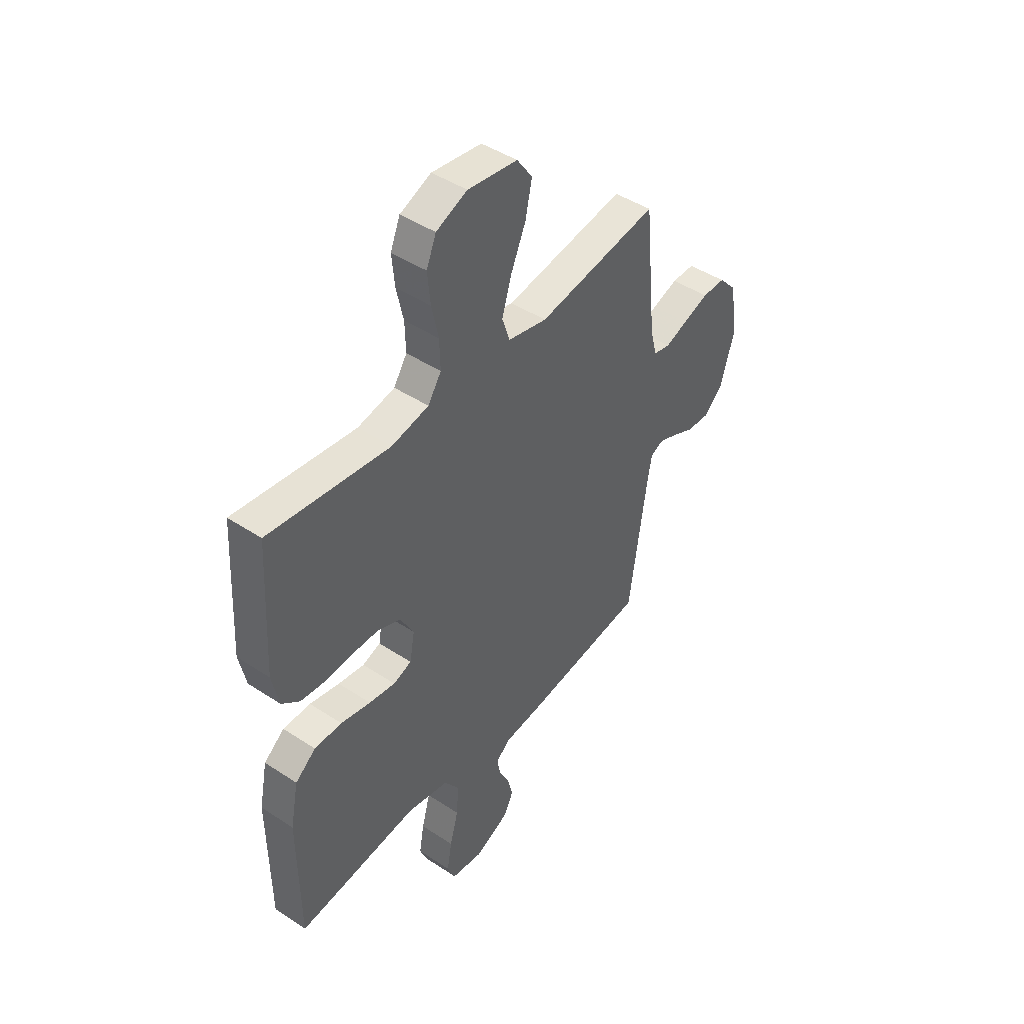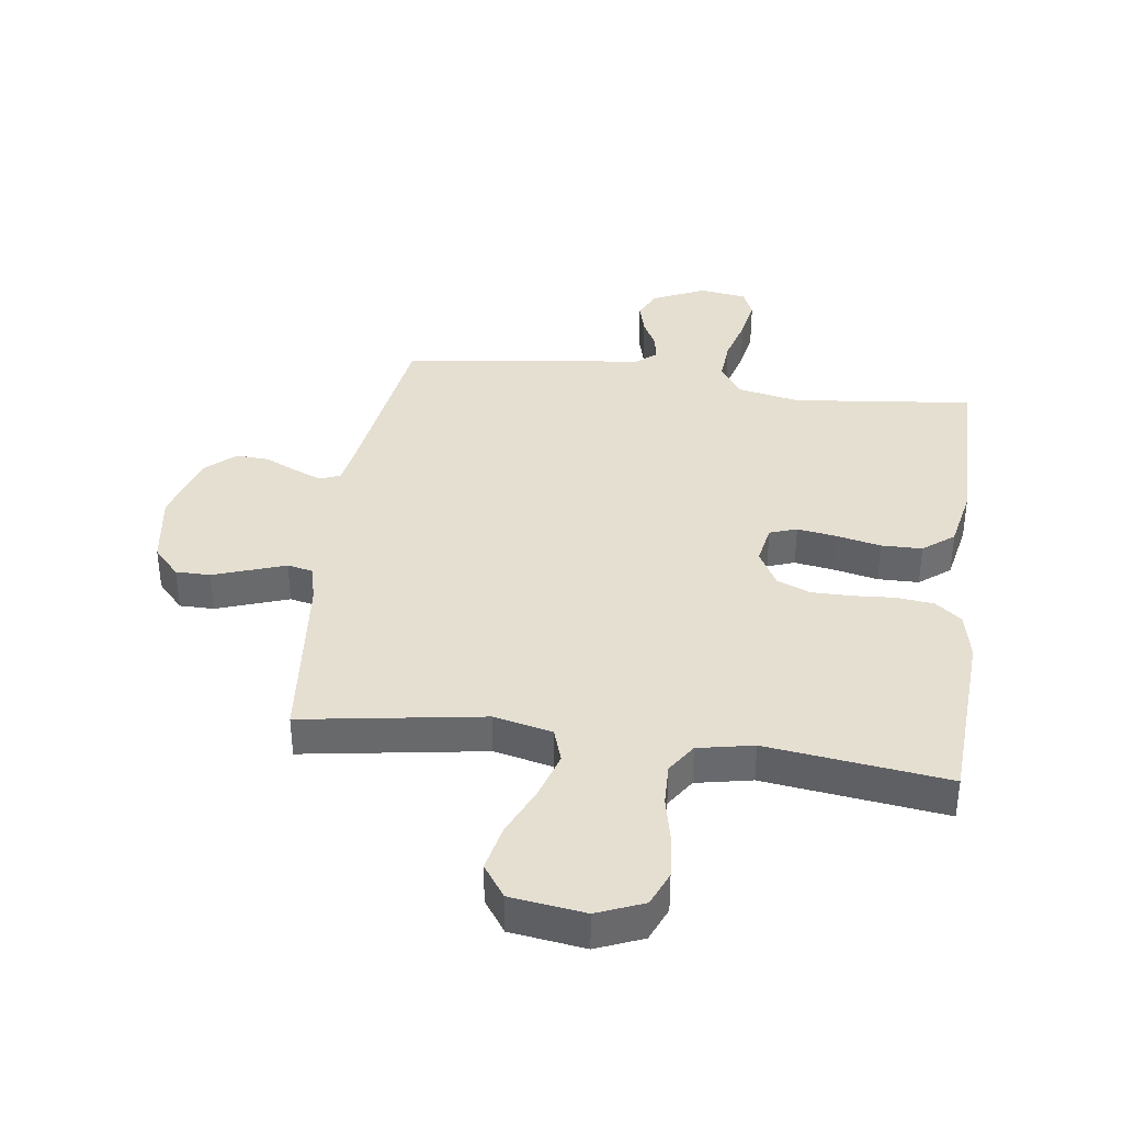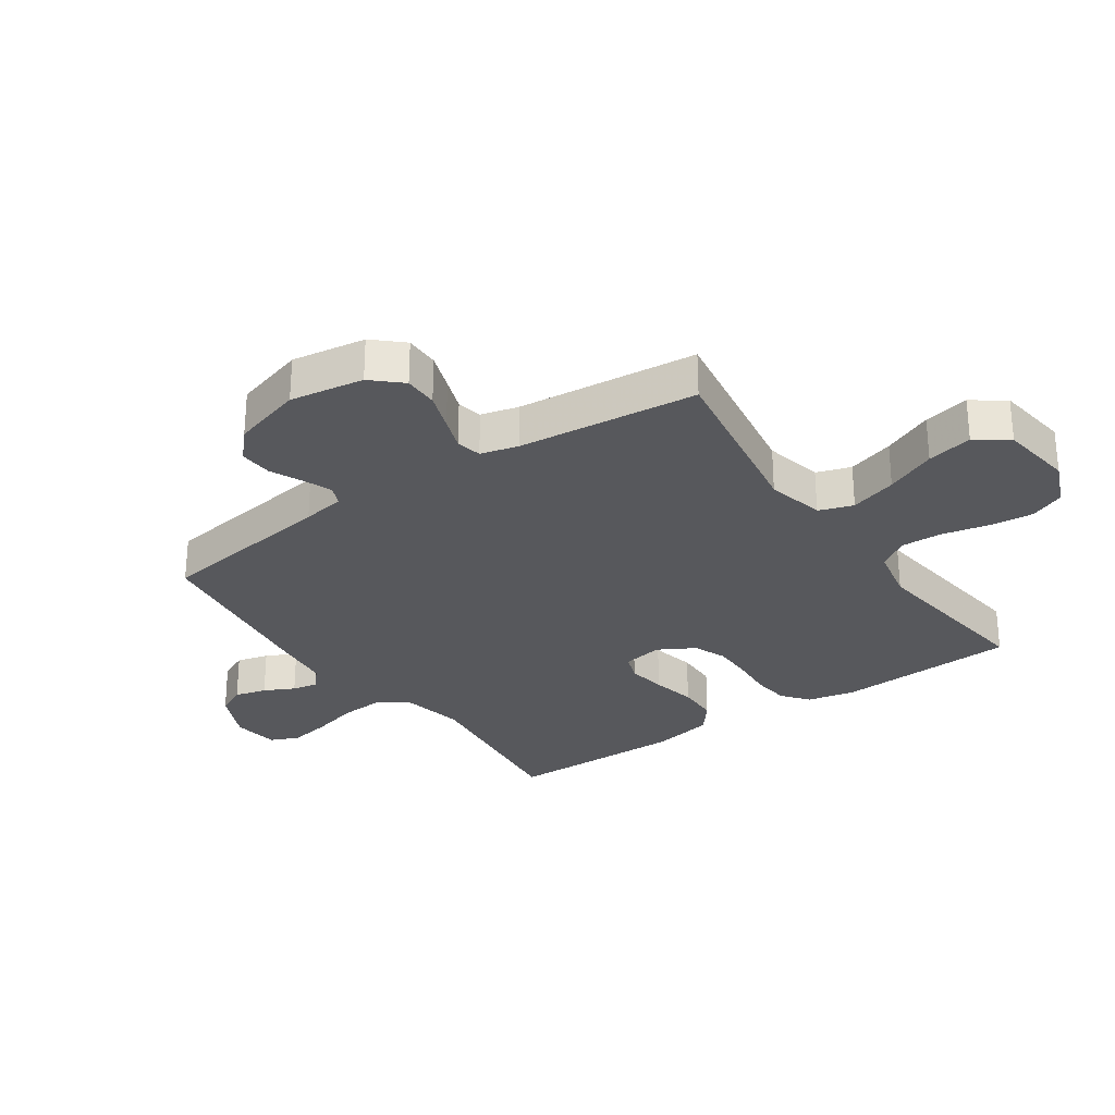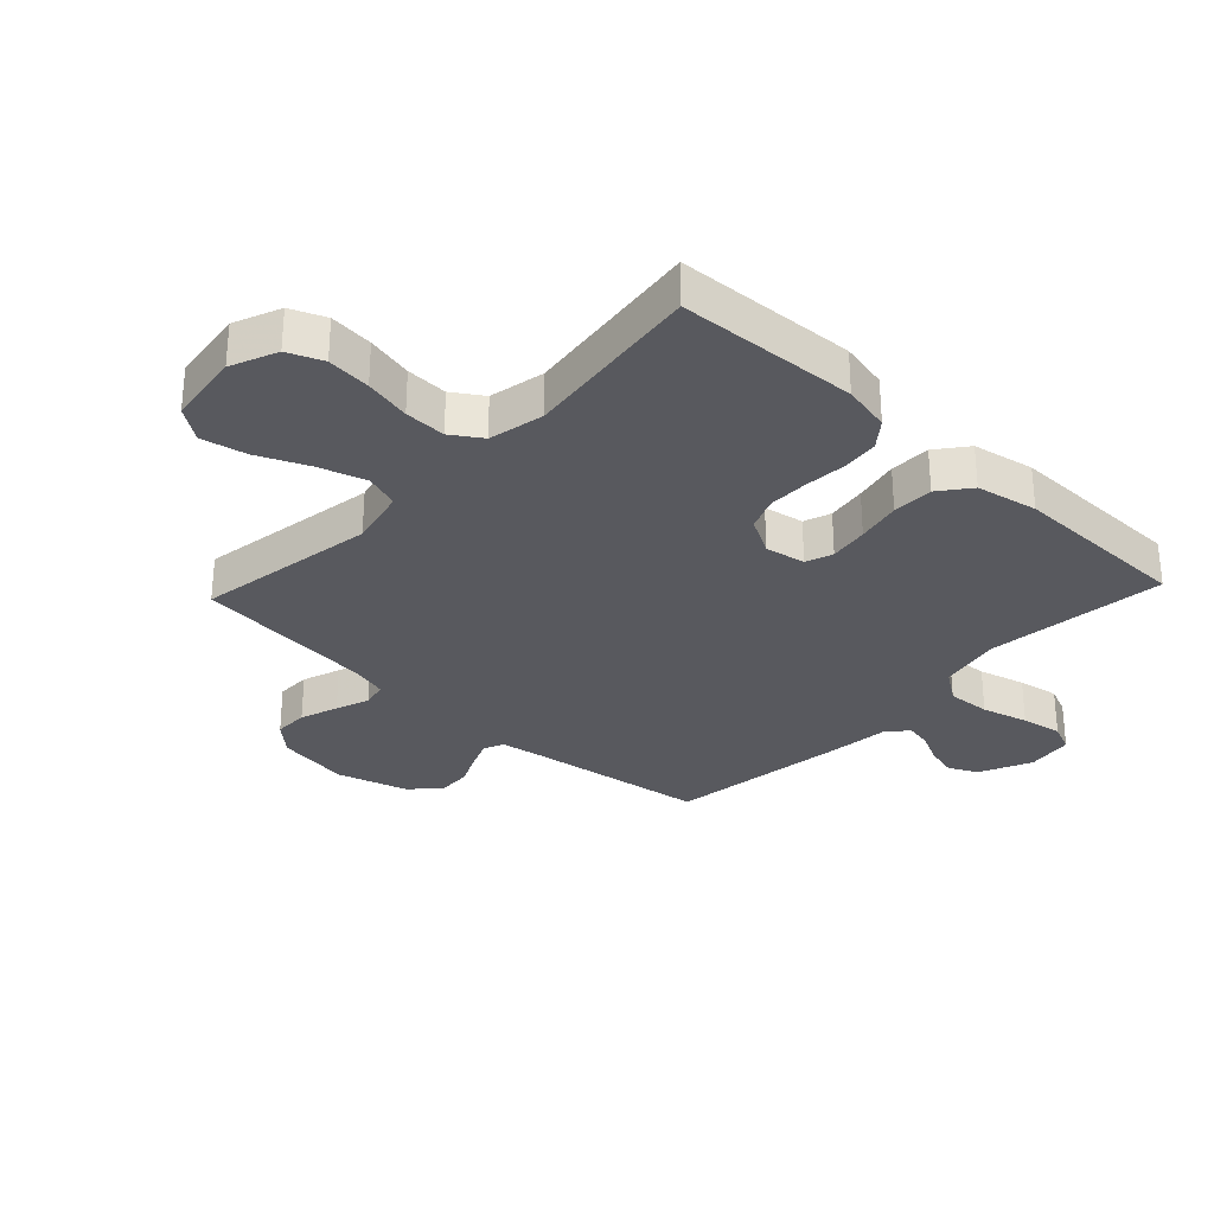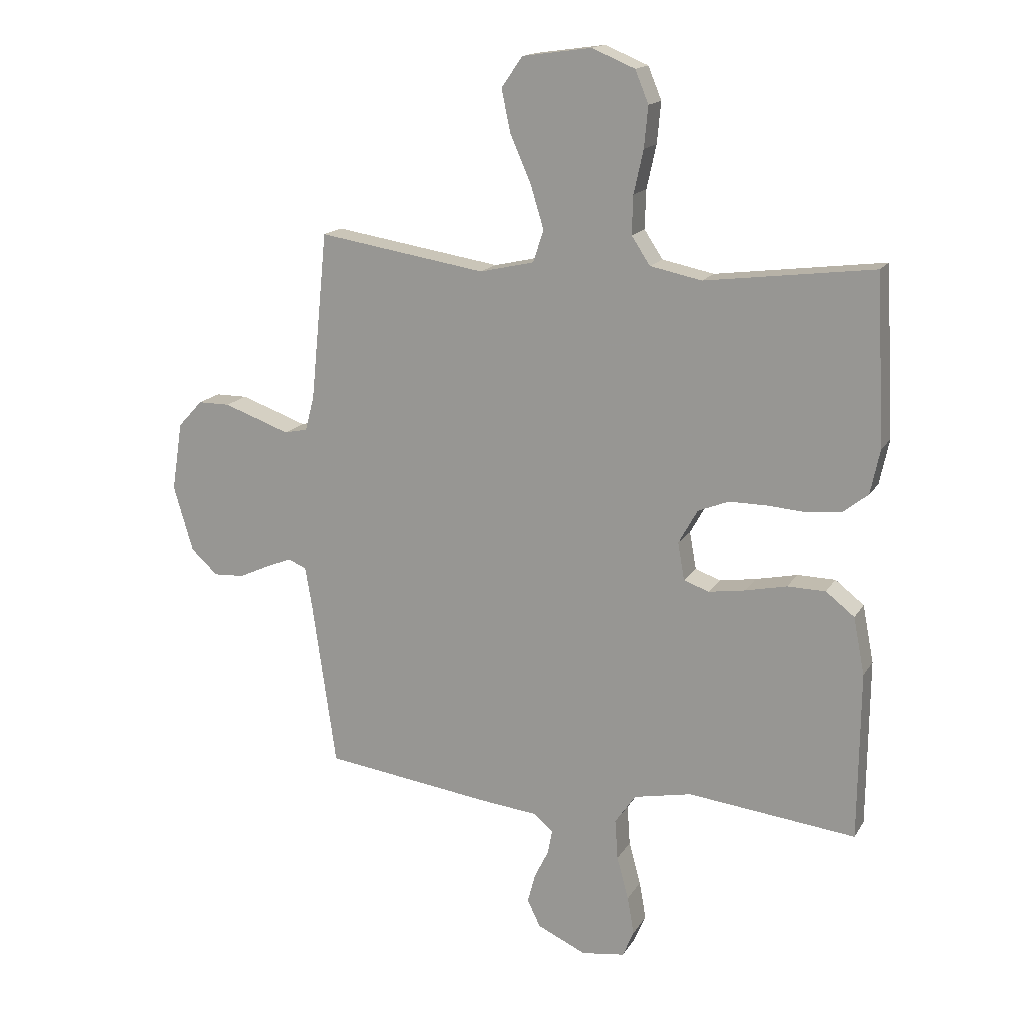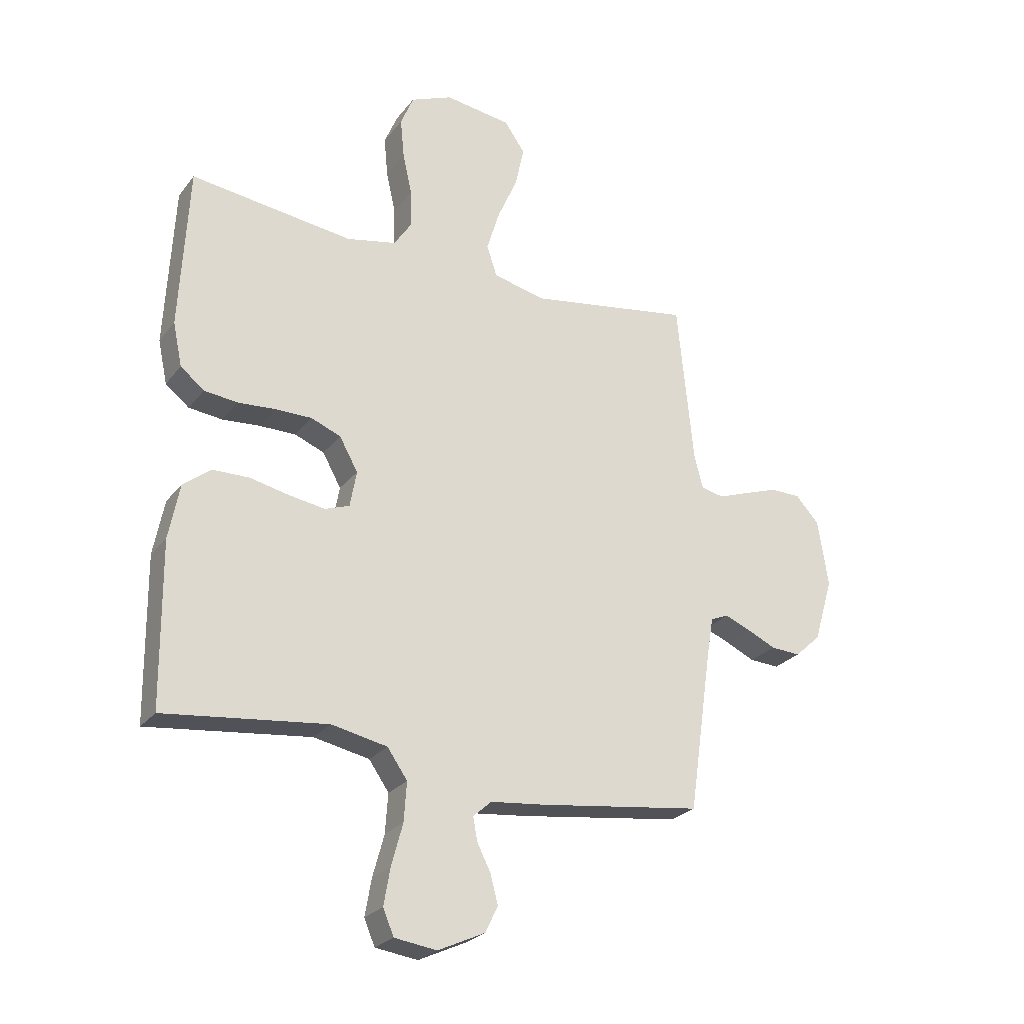
<metadata>
{"format":"obj","ext":"obj","renderer":"f3d","projection":"perspective","resolution":1024,"background":"white","views":[{"elev":45.0,"azim":127.4,"up":"+Z"},{"elev":37.5,"azim":7.9,"up":"+Y"},{"elev":-28.6,"azim":-55.4,"up":"+Y"},{"elev":-30.3,"azim":46.8,"up":"+Y"},{"elev":15.9,"azim":21.3,"up":"+Z"},{"elev":-25.4,"azim":151.3,"up":"+Z"}]}
</metadata>
<code>
v -0.5 0.07 -0.5
v -0.543 0.07 -0.2
v -0.555 0.07 -0.129
v -0.588 0.07 -0.115
v -0.635 0.07 -0.134
v -0.689 0.07 -0.159
v -0.744 0.07 -0.162
v -0.792 0.07 -0.118
v -0.827 0.07 0
v -0.808 0.07 0.123
v -0.764 0.07 0.171
v -0.707 0.07 0.171
v -0.644 0.07 0.149
v -0.588 0.07 0.129
v -0.546 0.07 0.138
v -0.53 0.07 0.2
v -0.5 0.07 0.5
v -0.2 0.07 0.452
v -0.103 0.07 0.474
v -0.084 0.07 0.531
v -0.108 0.07 0.609
v -0.145 0.07 0.693
v -0.161 0.07 0.769
v -0.123 0.07 0.823
v 0 0.07 0.84
v 0.077 0.07 0.808
v 0.101 0.07 0.75
v 0.094 0.07 0.677
v 0.077 0.07 0.6
v 0.075 0.07 0.531
v 0.108 0.07 0.481
v 0.2 0.07 0.462
v 0.5 0.07 0.5
v 0.516 0.07 0.2
v 0.499 0.07 0.12
v 0.455 0.07 0.085
v 0.393 0.07 0.078
v 0.324 0.07 0.083
v 0.257 0.07 0.083
v 0.202 0.07 0.061
v 0.168 0.07 0
v 0.18 0.07 -0.067
v 0.225 0.07 -0.083
v 0.29 0.07 -0.073
v 0.364 0.07 -0.057
v 0.432 0.07 -0.058
v 0.483 0.07 -0.098
v 0.503 0.07 -0.2
v 0.5 0.07 -0.5
v 0.2 0.07 -0.466
v 0.097 0.07 -0.487
v 0.06 0.07 -0.54
v 0.065 0.07 -0.612
v 0.086 0.07 -0.689
v 0.098 0.07 -0.757
v 0.078 0.07 -0.804
v 0 0.07 -0.815
v -0.087 0.07 -0.775
v -0.11 0.07 -0.727
v -0.096 0.07 -0.674
v -0.071 0.07 -0.624
v -0.063 0.07 -0.581
v -0.097 0.07 -0.551
v -0.2 0.07 -0.54
v -0.5 0 -0.5
v -0.543 0 -0.2
v -0.555 0 -0.129
v -0.588 0 -0.115
v -0.635 0 -0.134
v -0.689 0 -0.159
v -0.744 0 -0.162
v -0.792 0 -0.118
v -0.827 0 0
v -0.808 0 0.123
v -0.764 0 0.171
v -0.707 0 0.171
v -0.644 0 0.149
v -0.588 0 0.129
v -0.546 0 0.138
v -0.53 0 0.2
v -0.5 0 0.5
v -0.2 0 0.452
v -0.103 0 0.474
v -0.084 0 0.531
v -0.108 0 0.609
v -0.145 0 0.693
v -0.161 0 0.769
v -0.123 0 0.823
v 0 0 0.84
v 0.077 0 0.808
v 0.101 0 0.75
v 0.094 0 0.677
v 0.077 0 0.6
v 0.075 0 0.531
v 0.108 0 0.481
v 0.2 0 0.462
v 0.5 0 0.5
v 0.516 0 0.2
v 0.499 0 0.12
v 0.455 0 0.085
v 0.393 0 0.078
v 0.324 0 0.083
v 0.257 0 0.083
v 0.202 0 0.061
v 0.168 0 0
v 0.18 0 -0.067
v 0.225 0 -0.083
v 0.29 0 -0.073
v 0.364 0 -0.057
v 0.432 0 -0.058
v 0.483 0 -0.098
v 0.503 0 -0.2
v 0.5 0 -0.5
v 0.2 0 -0.466
v 0.097 0 -0.487
v 0.06 0 -0.54
v 0.065 0 -0.612
v 0.086 0 -0.689
v 0.098 0 -0.757
v 0.078 0 -0.804
v 0 0 -0.815
v -0.087 0 -0.775
v -0.11 0 -0.727
v -0.096 0 -0.674
v -0.071 0 -0.624
v -0.063 0 -0.581
v -0.097 0 -0.551
v -0.2 0 -0.54
f 63 64 1 2
f 58 59 60 61
f 58 61 62
f 57 58 62
f 56 57 62
f 53 54 55 56
f 52 53 56 62
f 51 52 62 63
f 47 48 49 50
f 47 50 51
f 44 45 46 47
f 43 44 47 51
f 42 43 51 63
f 35 36 37 38
f 35 38 39
f 32 33 34 35
f 31 32 35 39
f 30 31 39 40
f 26 27 28 29
f 26 29 30
f 25 26 30
f 24 25 30
f 21 22 23 24
f 20 21 24 30
f 19 20 30 40
f 16 17 18
f 15 16 18 19
f 11 12 13 14
f 9 10 11 14
f 9 14 15
f 8 9 15
f 5 6 7 8
f 4 5 8 15
f 3 4 15 19
f 41 42 63 2
f 19 40 41
f 2 3 19 41
f 66 65 128 127
f 125 124 123 122
f 126 125 122
f 126 122 121
f 126 121 120
f 120 119 118 117
f 126 120 117 116
f 127 126 116 115
f 114 113 112 111
f 115 114 111
f 111 110 109 108
f 115 111 108 107
f 127 115 107 106
f 102 101 100 99
f 103 102 99
f 99 98 97 96
f 103 99 96 95
f 104 103 95 94
f 93 92 91 90
f 94 93 90
f 94 90 89
f 94 89 88
f 88 87 86 85
f 94 88 85 84
f 104 94 84 83
f 82 81 80
f 83 82 80 79
f 78 77 76 75
f 78 75 74 73
f 79 78 73
f 79 73 72
f 72 71 70 69
f 79 72 69 68
f 83 79 68 67
f 66 127 106 105
f 105 104 83
f 105 83 67 66
f 1 65 66 2
f 2 66 67 3
f 3 67 68 4
f 4 68 69 5
f 5 69 70 6
f 6 70 71 7
f 7 71 72 8
f 8 72 73 9
f 9 73 74 10
f 10 74 75 11
f 11 75 76 12
f 12 76 77 13
f 13 77 78 14
f 14 78 79 15
f 15 79 80 16
f 16 80 81 17
f 17 81 82 18
f 18 82 83 19
f 19 83 84 20
f 20 84 85 21
f 21 85 86 22
f 22 86 87 23
f 23 87 88 24
f 24 88 89 25
f 25 89 90 26
f 26 90 91 27
f 27 91 92 28
f 28 92 93 29
f 29 93 94 30
f 30 94 95 31
f 31 95 96 32
f 32 96 97 33
f 33 97 98 34
f 34 98 99 35
f 35 99 100 36
f 36 100 101 37
f 37 101 102 38
f 38 102 103 39
f 39 103 104 40
f 40 104 105 41
f 41 105 106 42
f 42 106 107 43
f 43 107 108 44
f 44 108 109 45
f 45 109 110 46
f 46 110 111 47
f 47 111 112 48
f 48 112 113 49
f 49 113 114 50
f 50 114 115 51
f 51 115 116 52
f 52 116 117 53
f 53 117 118 54
f 54 118 119 55
f 55 119 120 56
f 56 120 121 57
f 57 121 122 58
f 58 122 123 59
f 59 123 124 60
f 60 124 125 61
f 61 125 126 62
f 62 126 127 63
f 63 127 128 64
f 64 128 65 1

</code>
